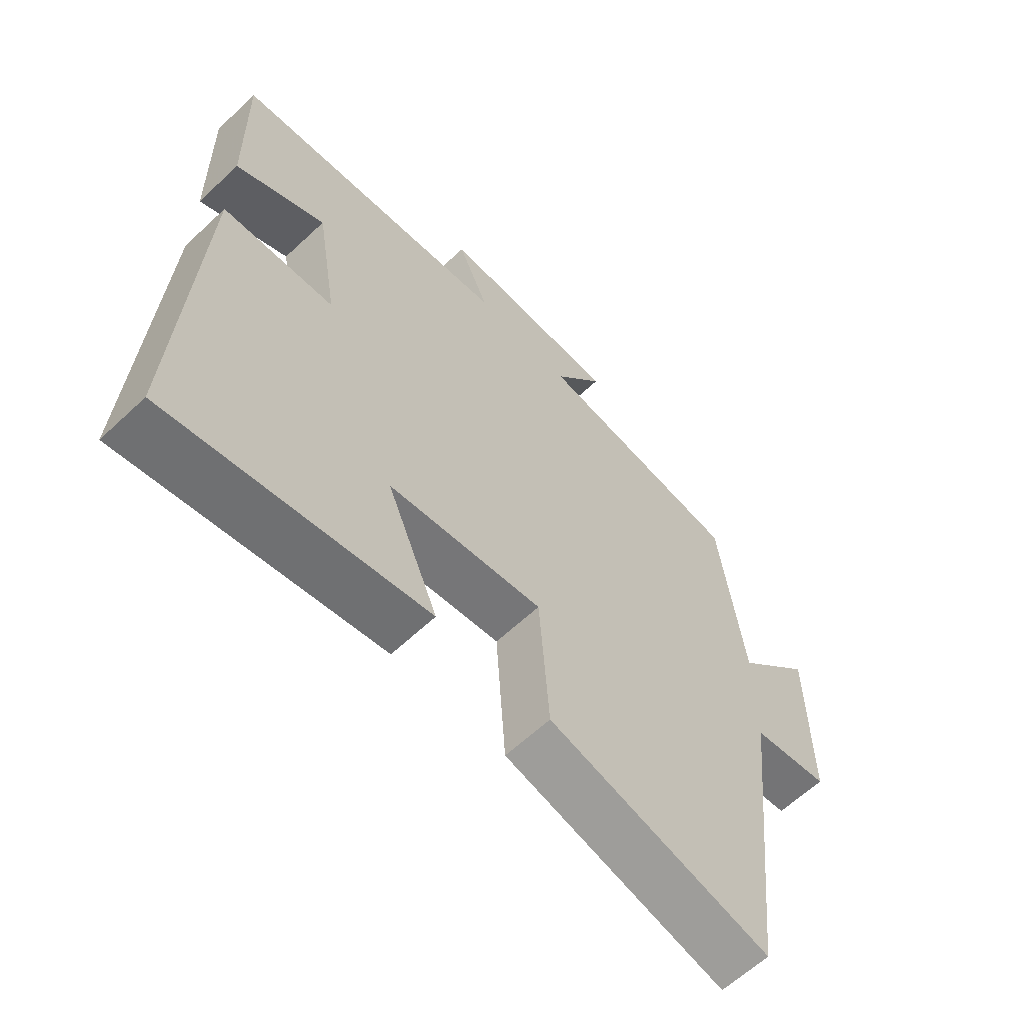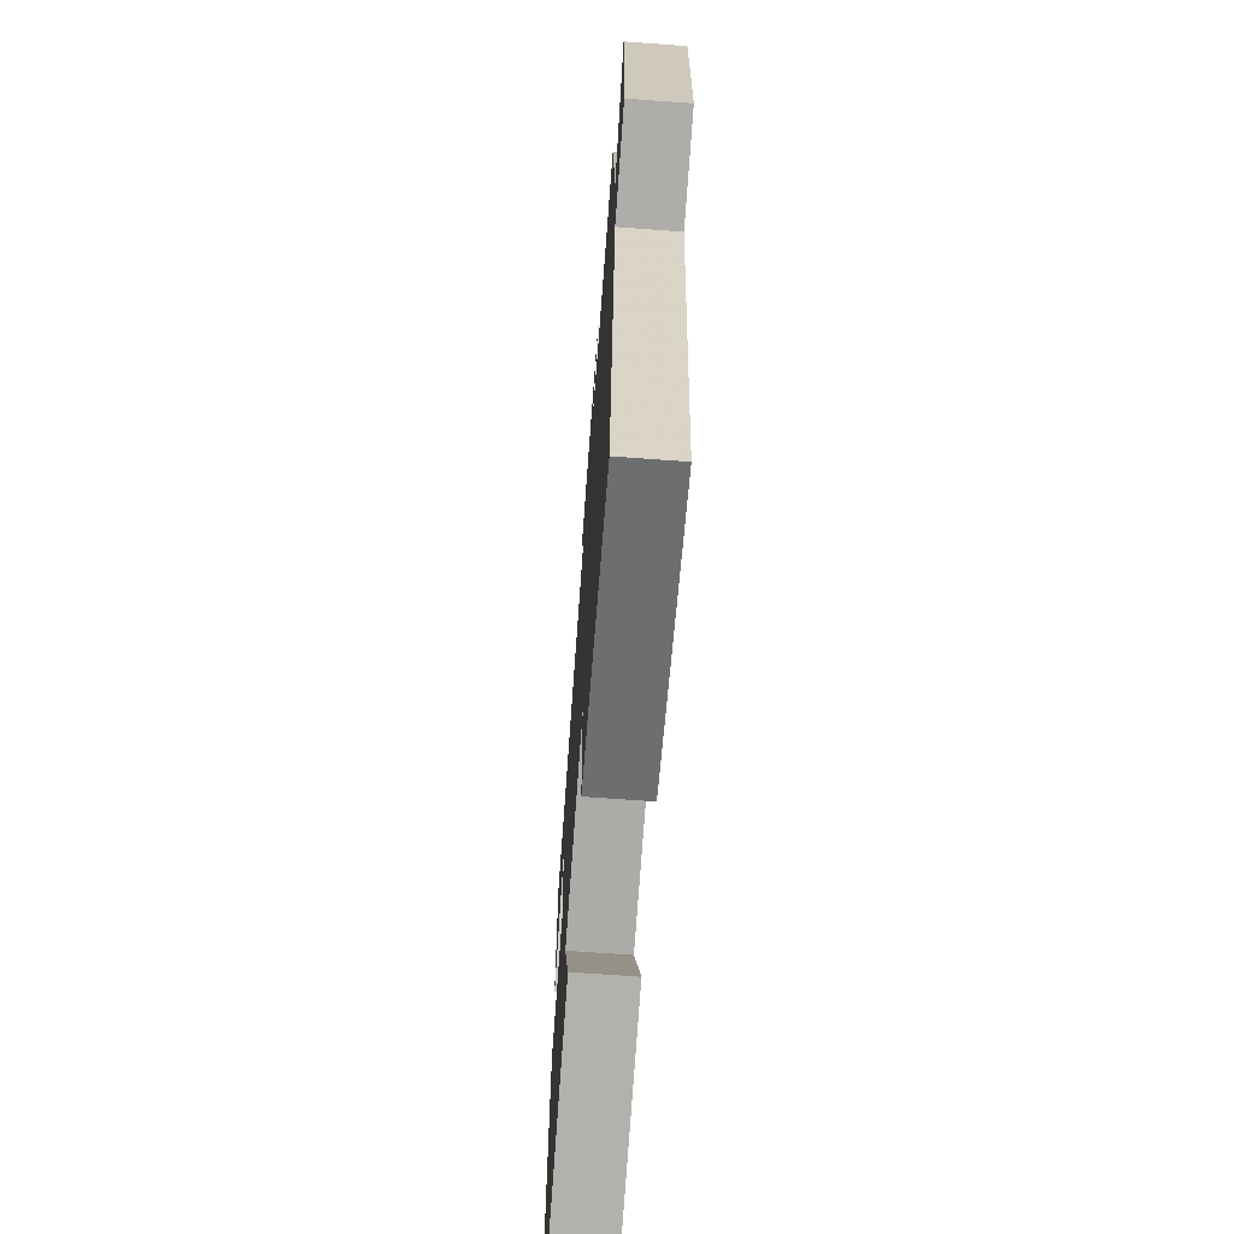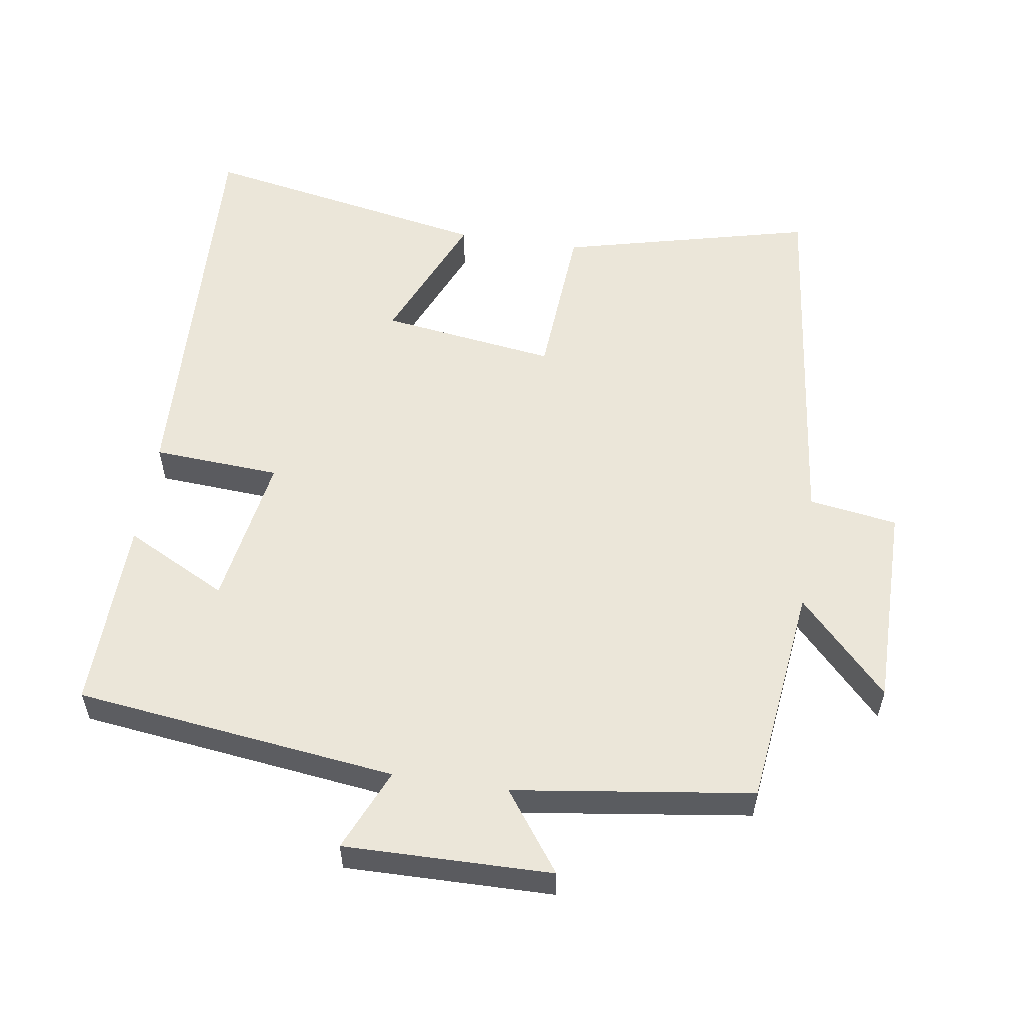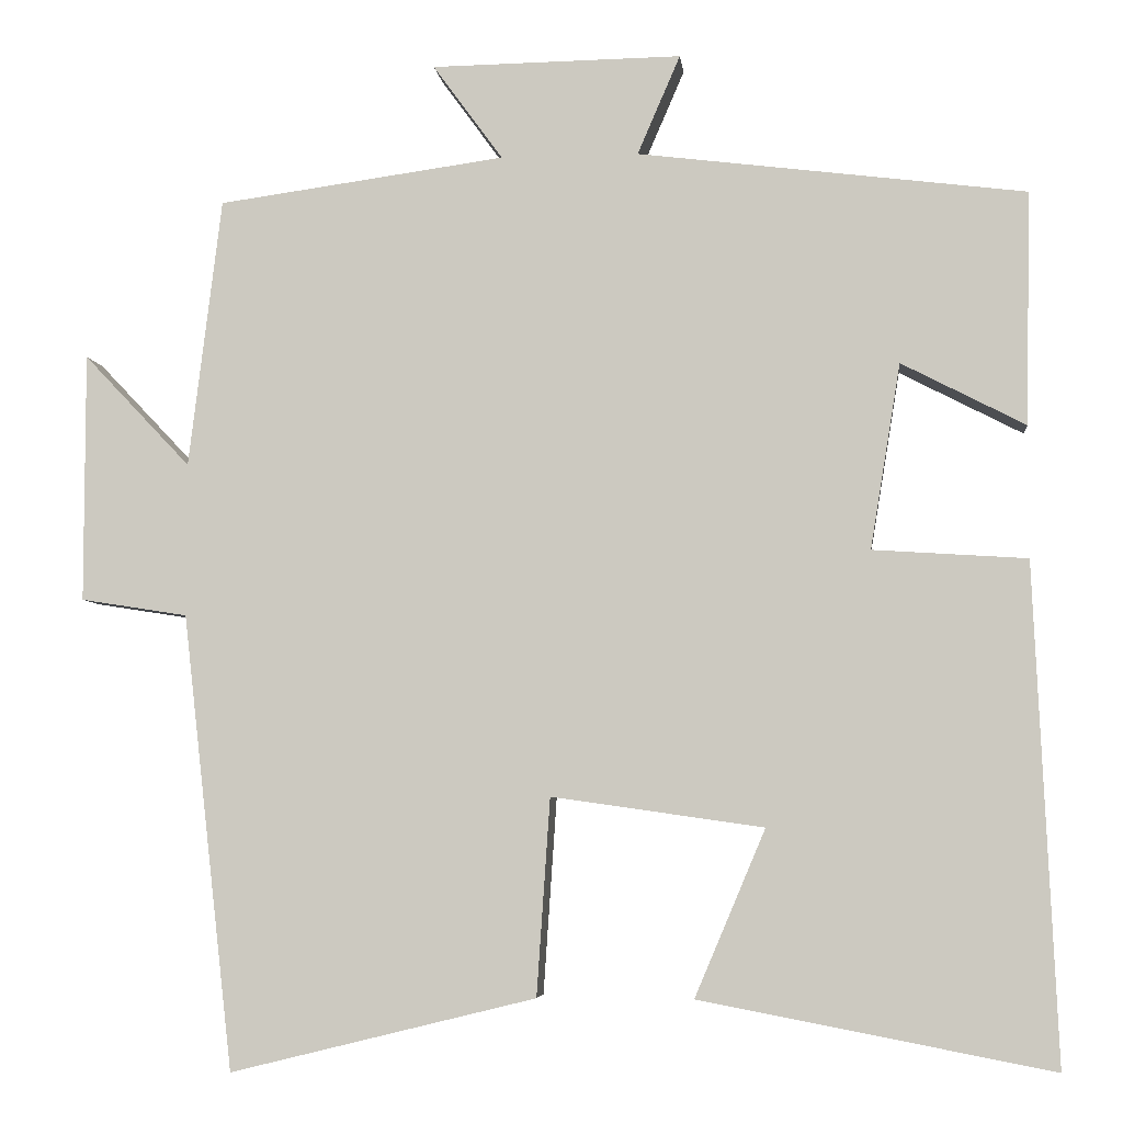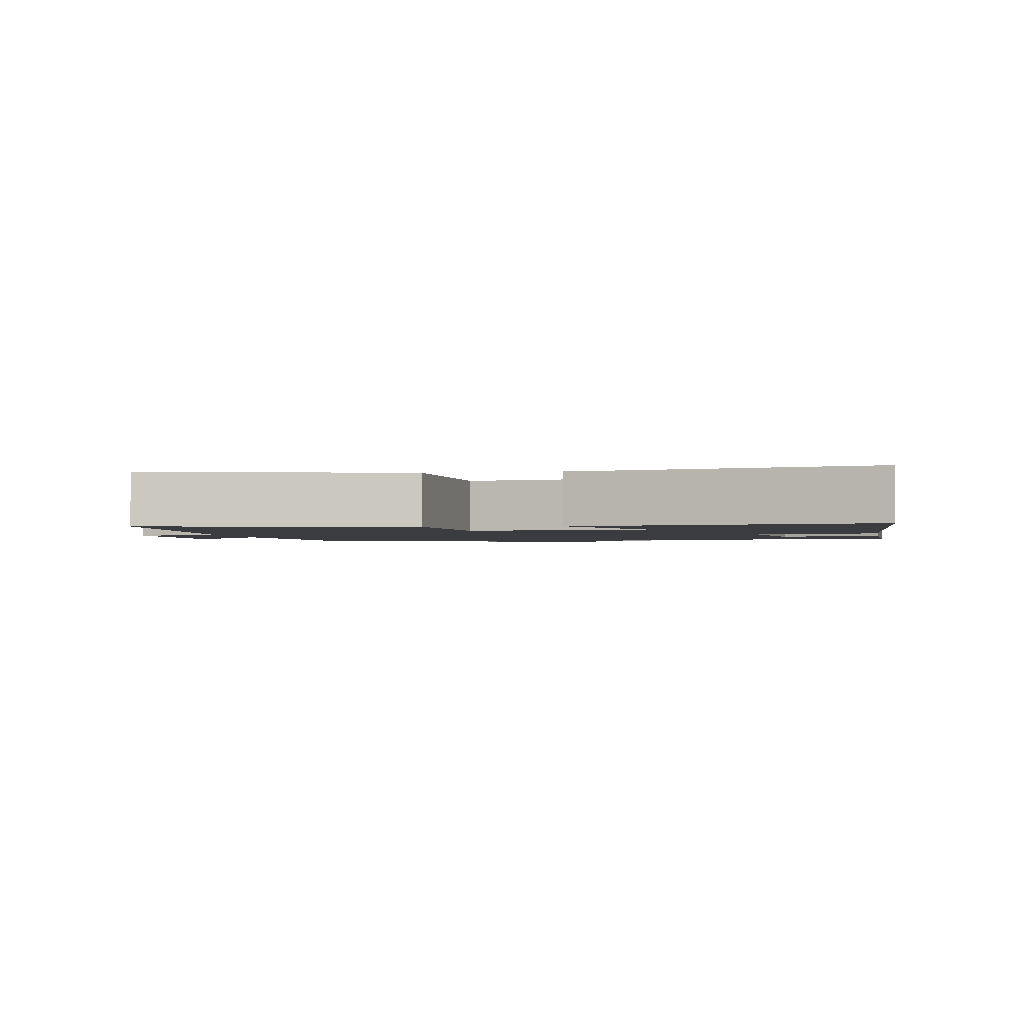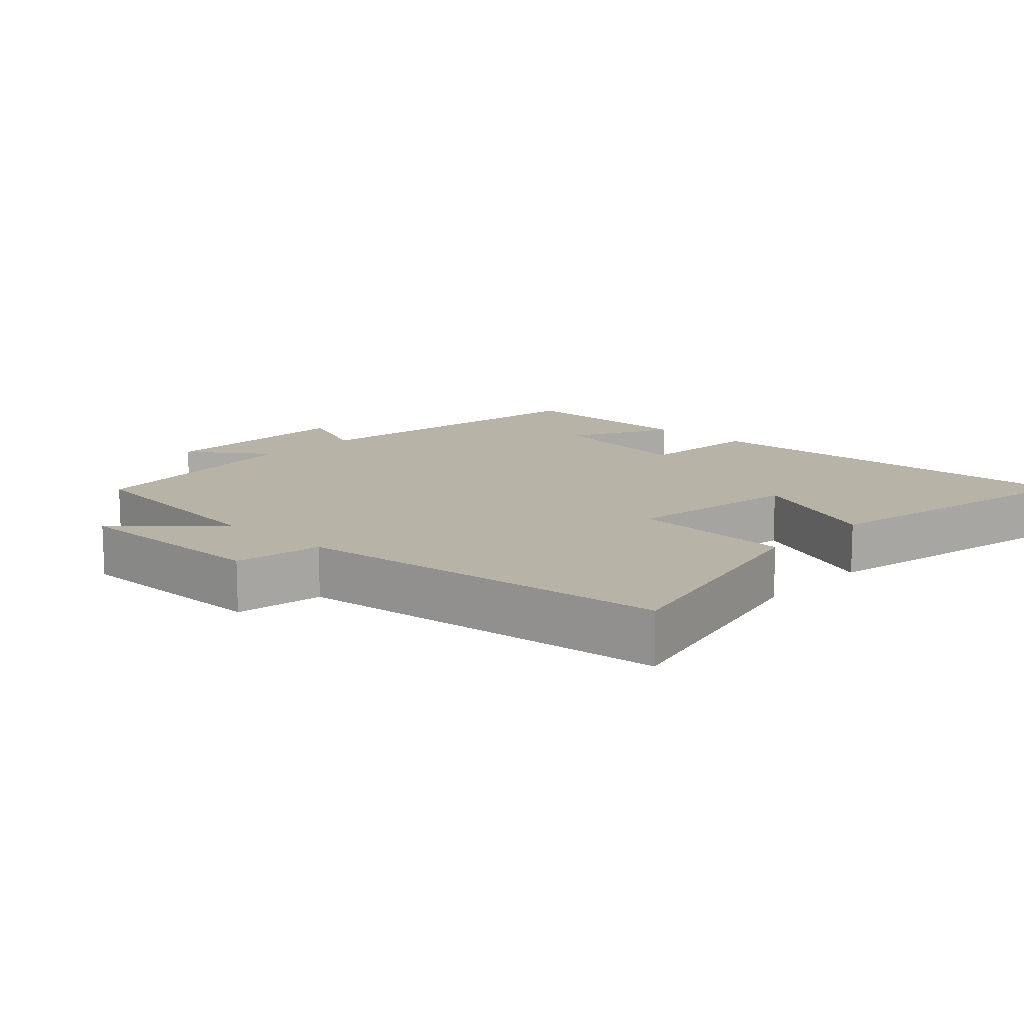
<metadata>
{"format":"obj","ext":"obj","renderer":"f3d","projection":"perspective","resolution":1024,"background":"white","views":[{"elev":-62.4,"azim":-46.5,"up":"+Z"},{"elev":-68.1,"azim":85.8,"up":"+Z"},{"elev":55.8,"azim":8.6,"up":"+Y"},{"elev":-5.5,"azim":-173.7,"up":"+Z"},{"elev":-1.8,"azim":-169.8,"up":"+Y"},{"elev":12.7,"azim":133.3,"up":"+Y"}]}
</metadata>
<code>
v -0.526 0.07 -0.58
v -0.5 0.07 0.009
v -0.317 0.07 0.021
v -0.353 0.07 0.241
v -0.5 0.07 0.165
v -0.506 0.07 0.442
v -0.045 0.07 0.5
v -0.096 0.07 0.618
v 0.202 0.07 0.614
v 0.119 0.07 0.5
v 0.461 0.07 0.453
v 0.5 0.07 0.133
v 0.627 0.07 0.267
v 0.627 0.07 -0.029
v 0.5 0.07 -0.049
v 0.439 0.07 -0.589
v 0.076 0.07 -0.5
v 0.06 0.07 -0.266
v -0.192 0.07 -0.302
v -0.108 0.07 -0.5
v -0.526 0 -0.58
v -0.5 0 0.009
v -0.317 0 0.021
v -0.353 0 0.241
v -0.5 0 0.165
v -0.506 0 0.442
v -0.045 0 0.5
v -0.096 0 0.618
v 0.202 0 0.614
v 0.119 0 0.5
v 0.461 0 0.453
v 0.5 0 0.133
v 0.627 0 0.267
v 0.627 0 -0.029
v 0.5 0 -0.049
v 0.439 0 -0.589
v 0.076 0 -0.5
v 0.06 0 -0.266
v -0.192 0 -0.302
v -0.108 0 -0.5
f 19 20 1 2
f 18 19 2 3
f 15 16 17 18
f 15 18 3 4
f 12 13 14 15
f 12 15 4
f 11 12 4
f 10 11 4
f 7 8 9 10
f 6 7 10
f 5 6 10
f 4 5 10
f 22 21 40 39
f 23 22 39 38
f 38 37 36 35
f 24 23 38 35
f 35 34 33 32
f 24 35 32
f 24 32 31
f 24 31 30
f 30 29 28 27
f 30 27 26
f 30 26 25
f 30 25 24
f 1 21 22 2
f 2 22 23 3
f 3 23 24 4
f 4 24 25 5
f 5 25 26 6
f 6 26 27 7
f 7 27 28 8
f 8 28 29 9
f 9 29 30 10
f 10 30 31 11
f 11 31 32 12
f 12 32 33 13
f 13 33 34 14
f 14 34 35 15
f 15 35 36 16
f 16 36 37 17
f 17 37 38 18
f 18 38 39 19
f 19 39 40 20
f 20 40 21 1

</code>
